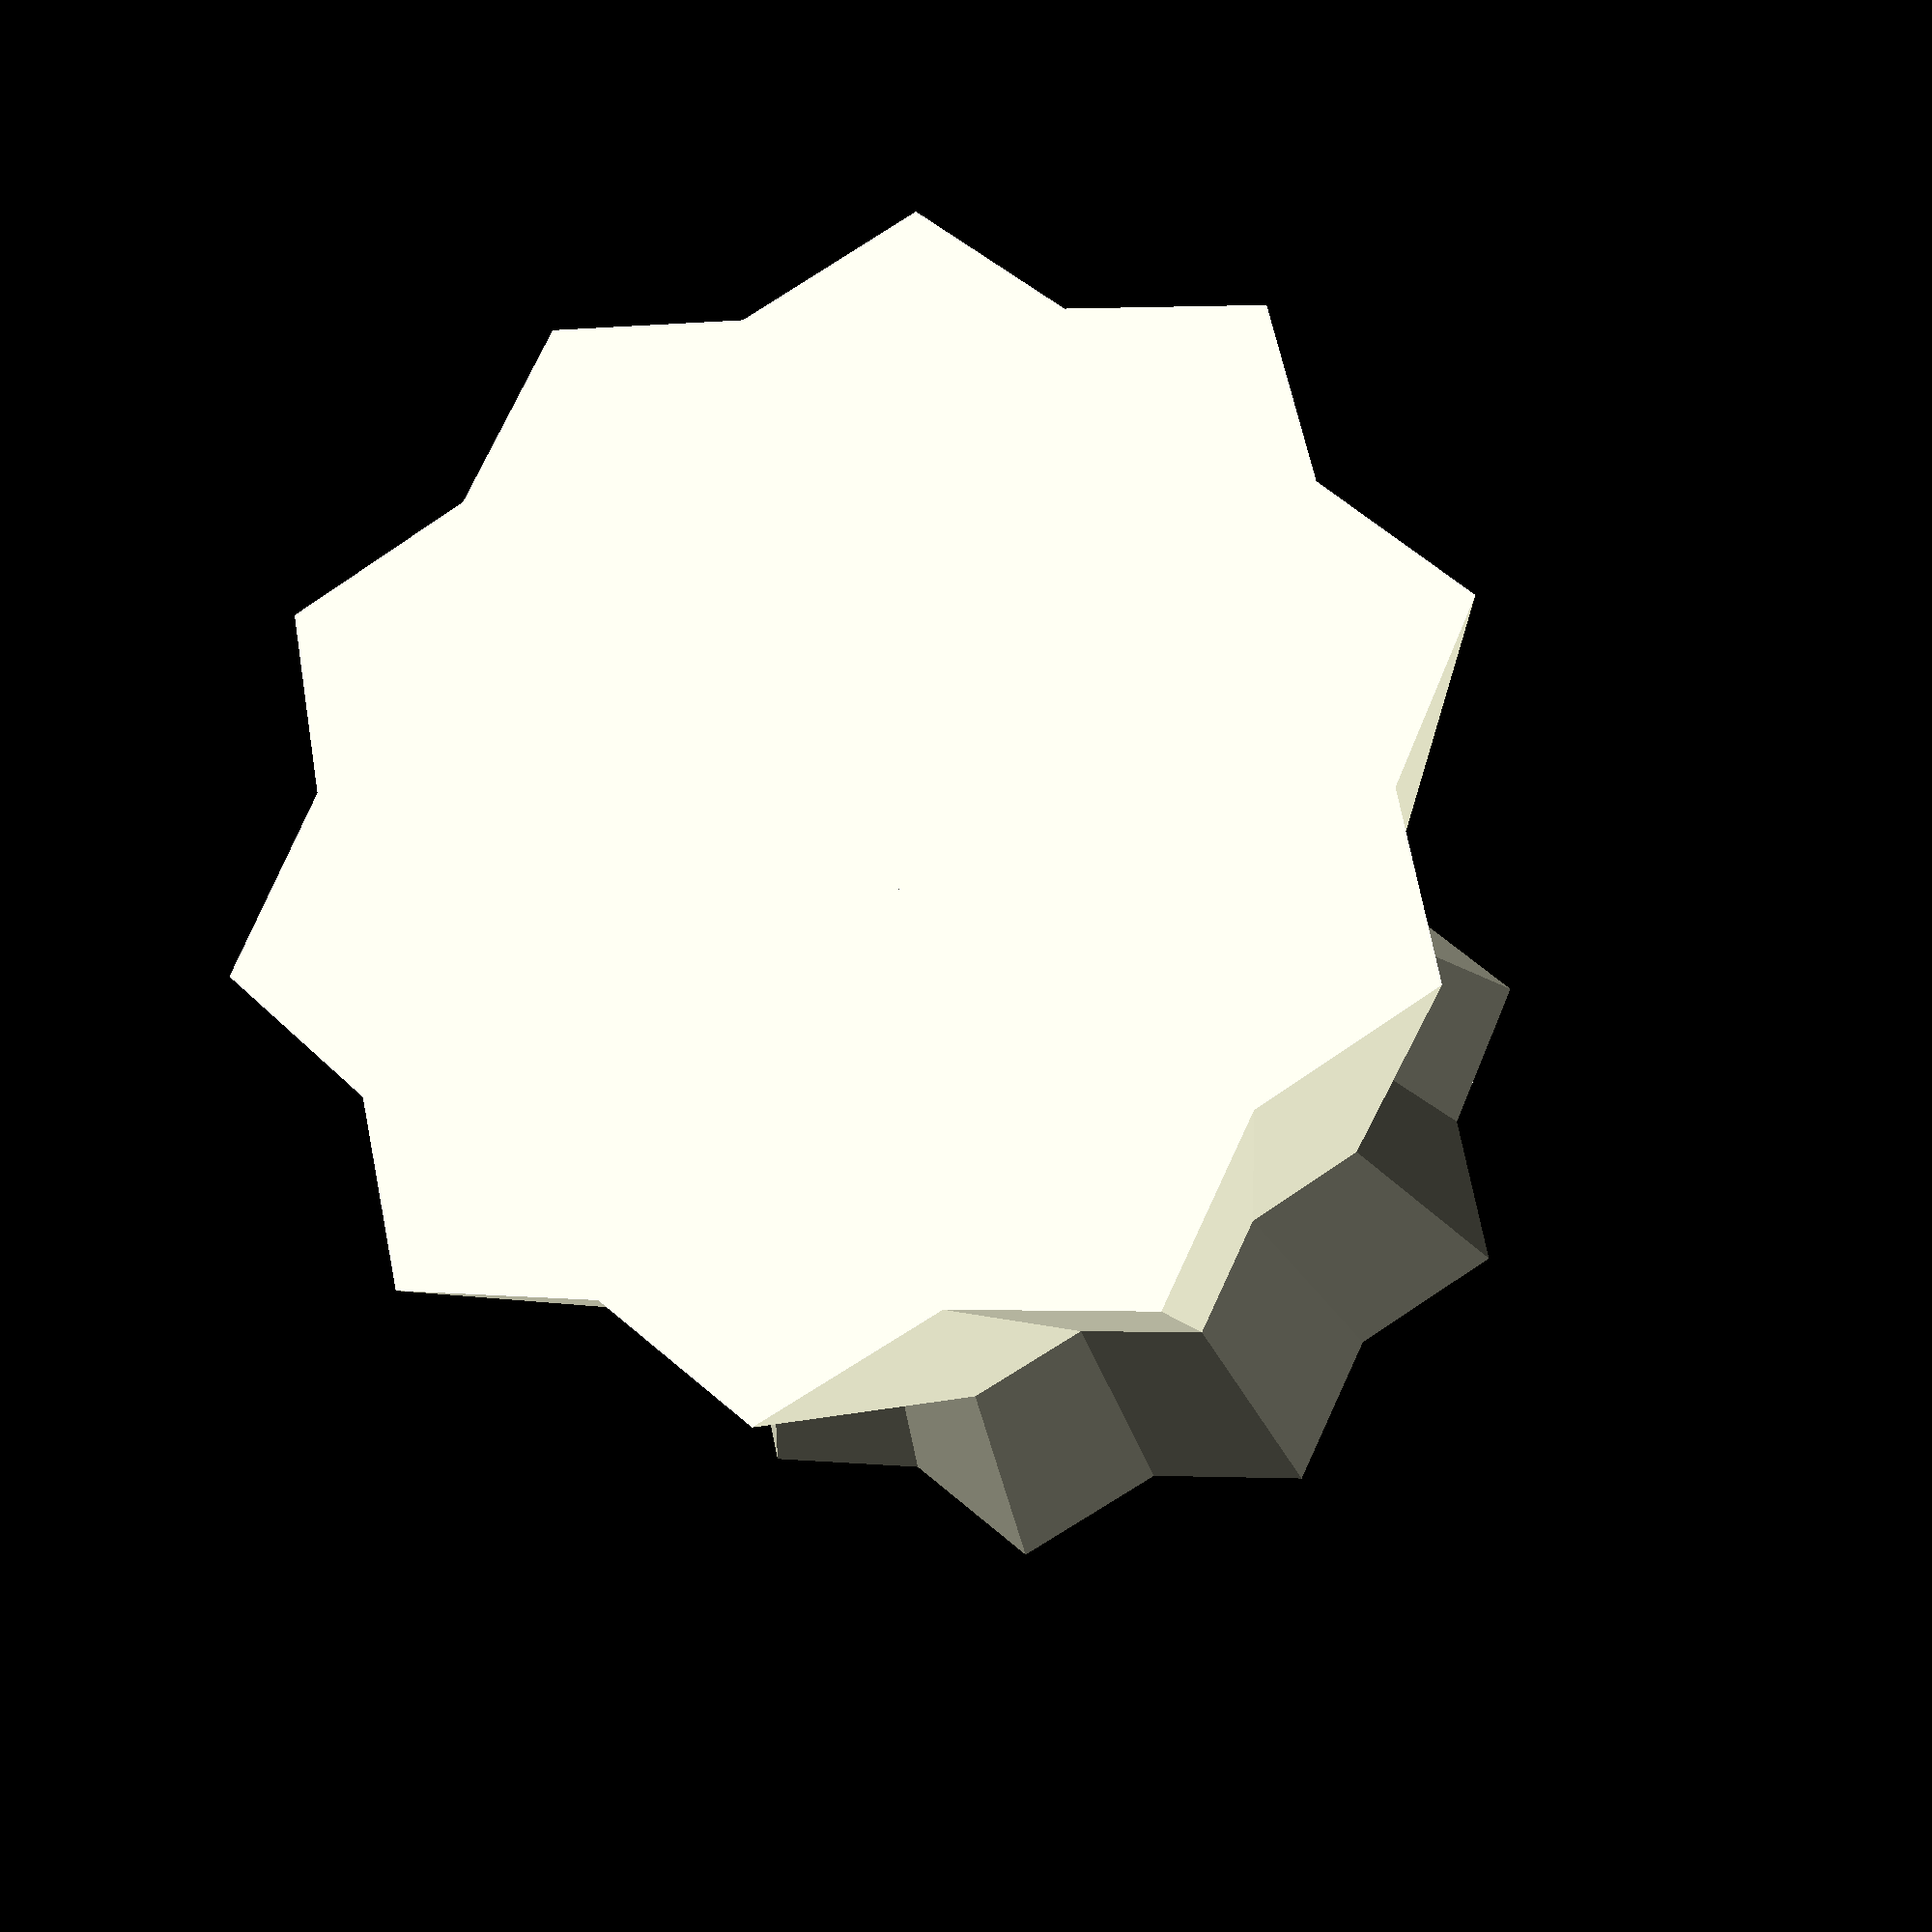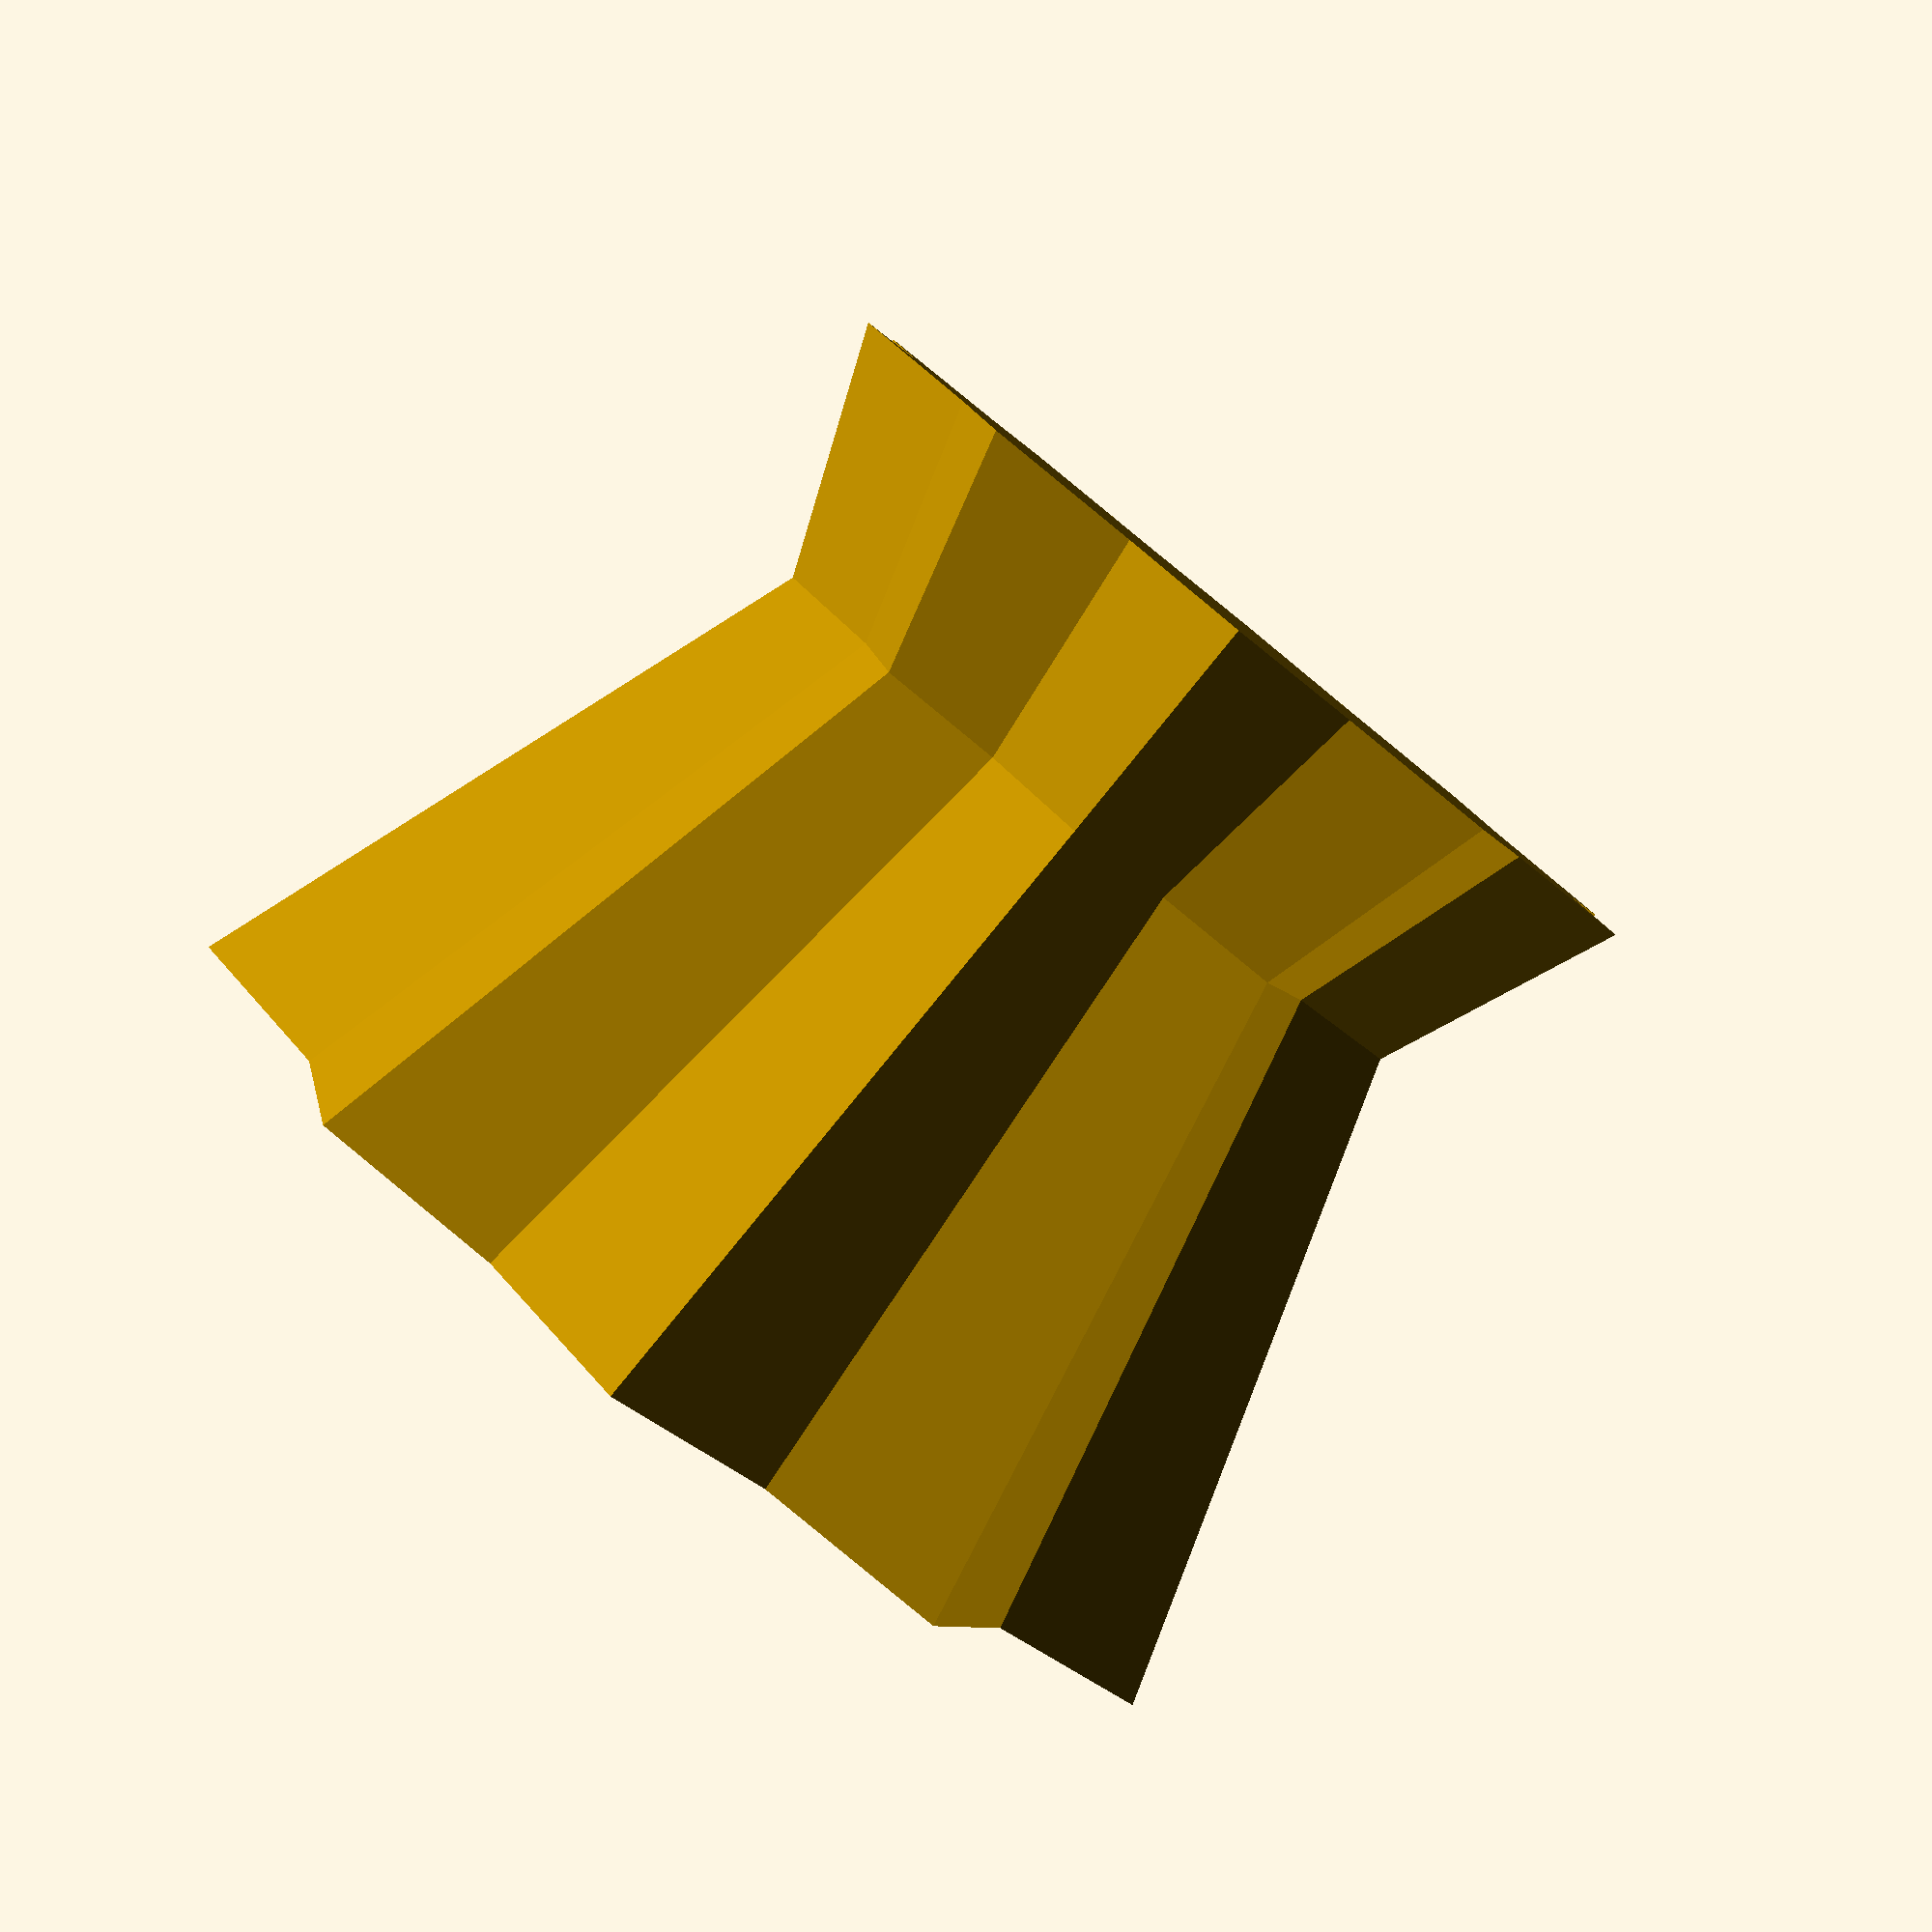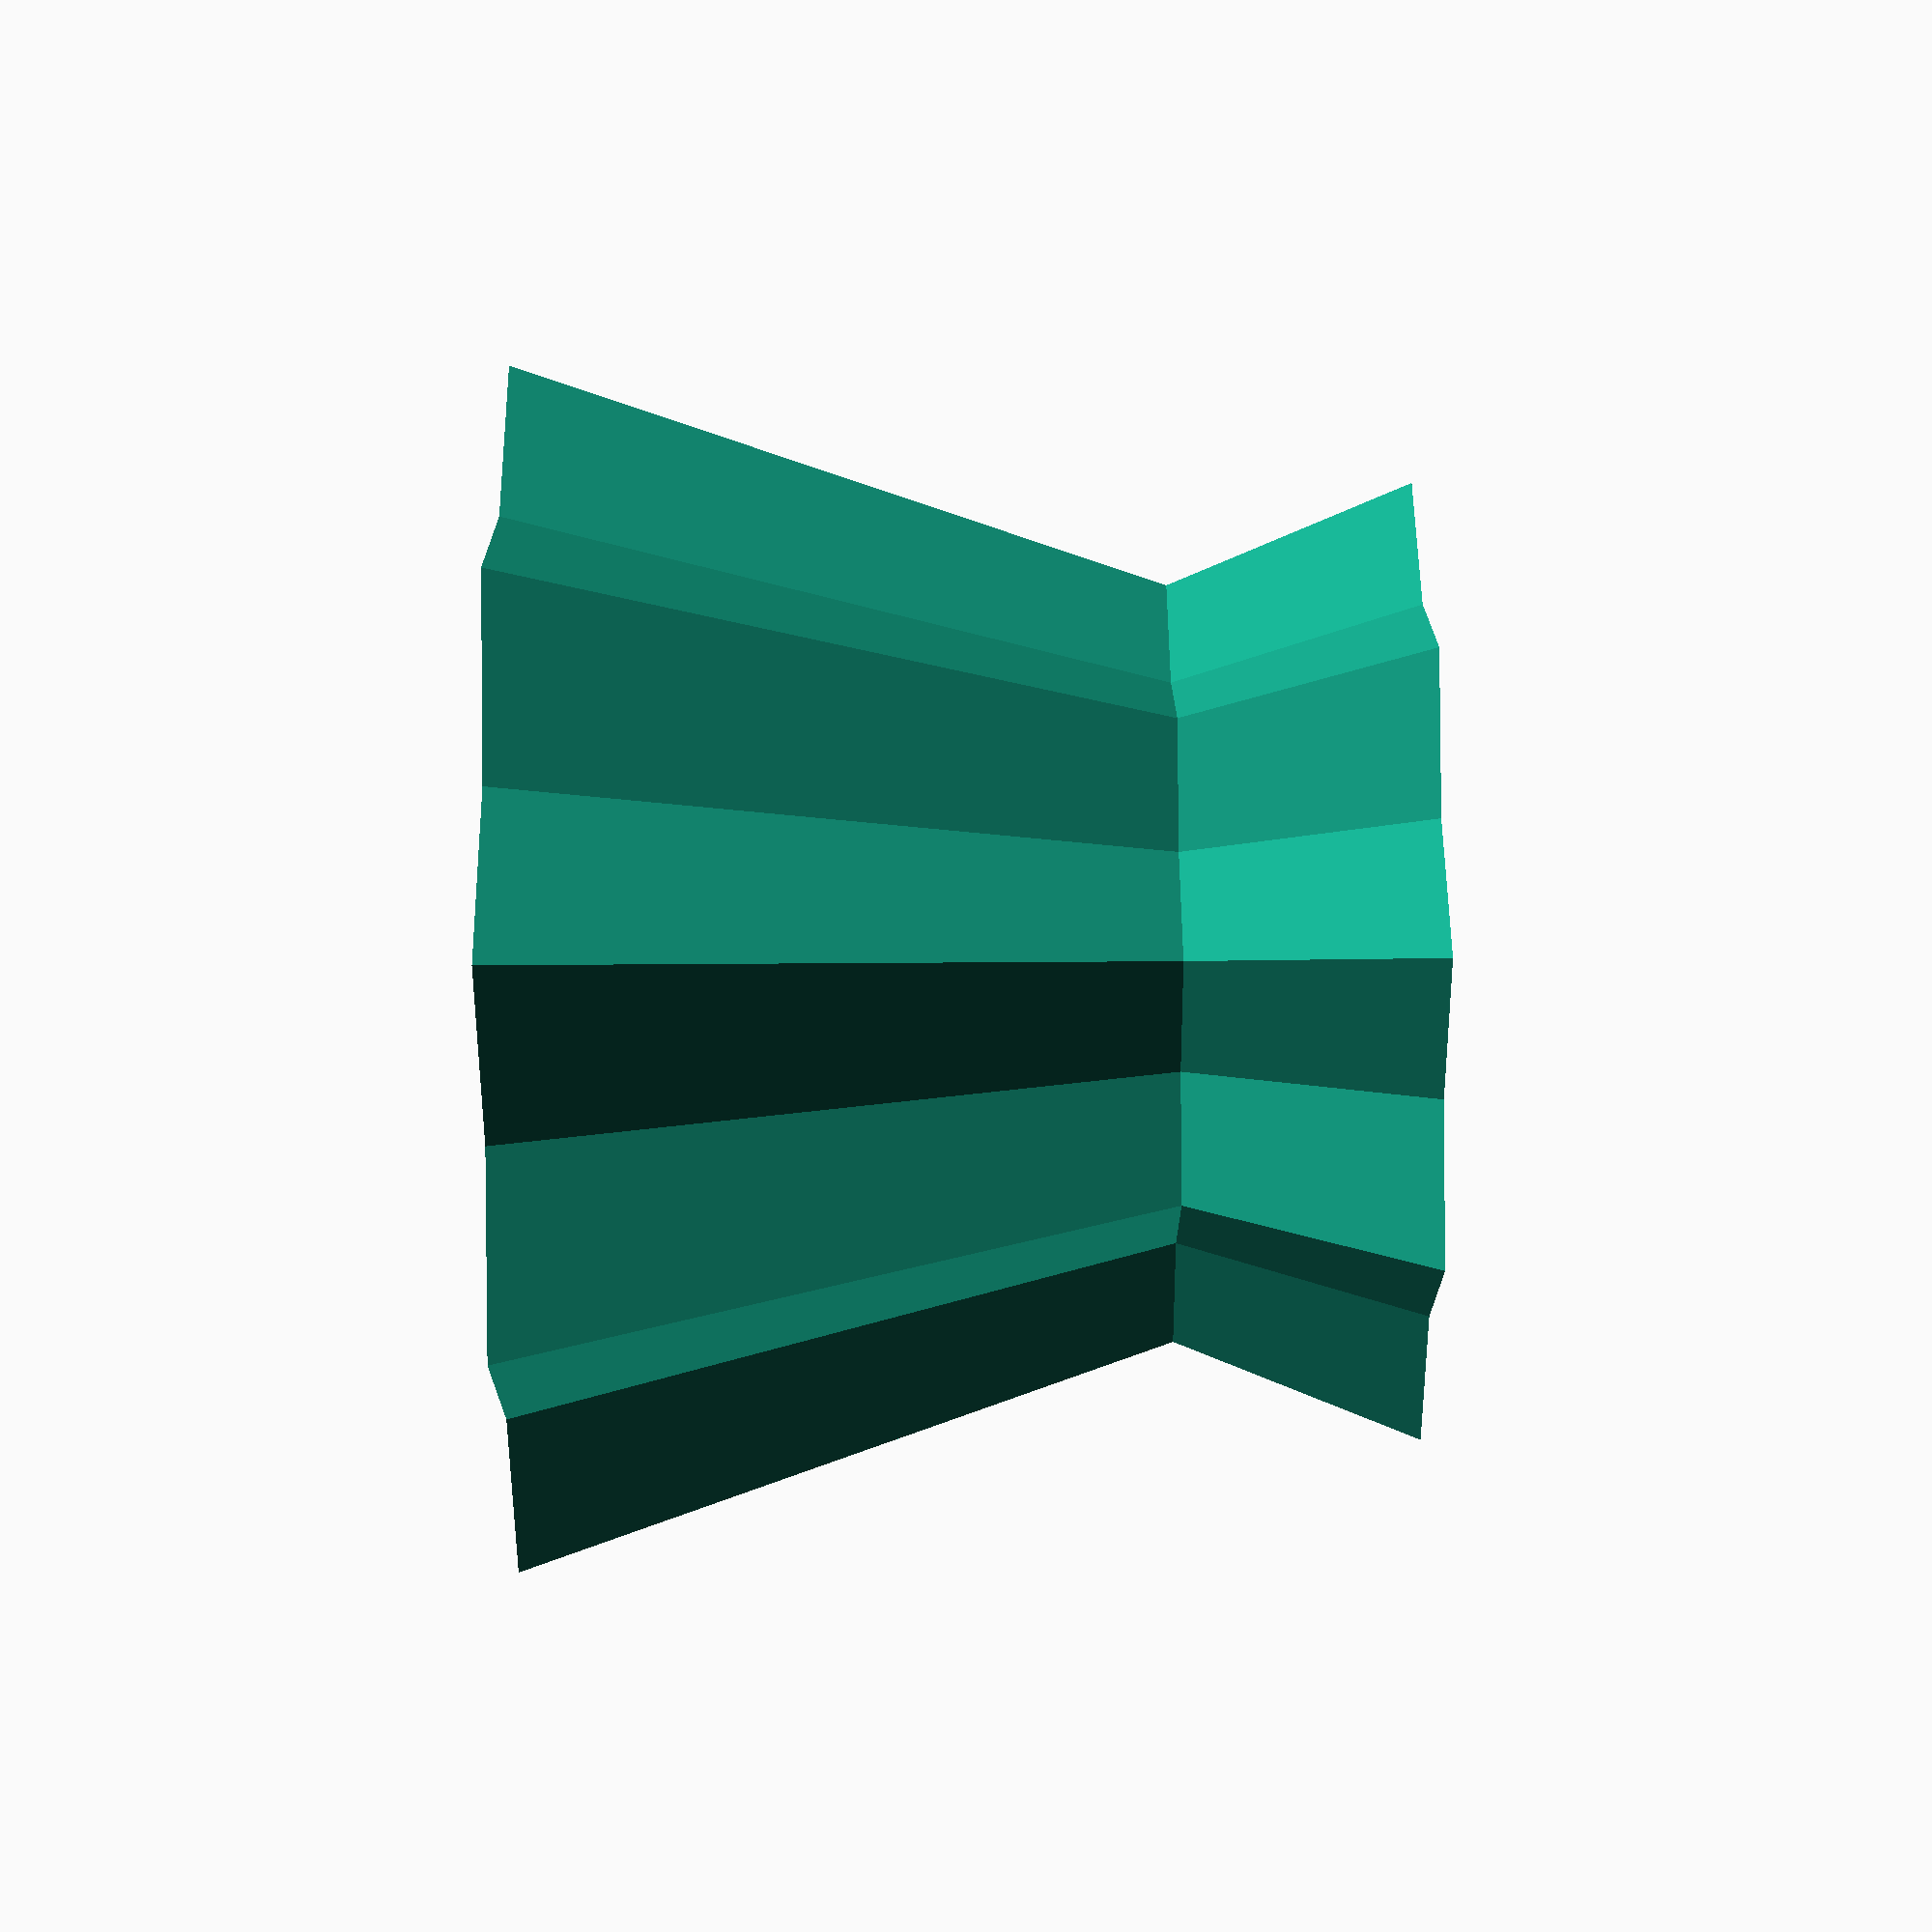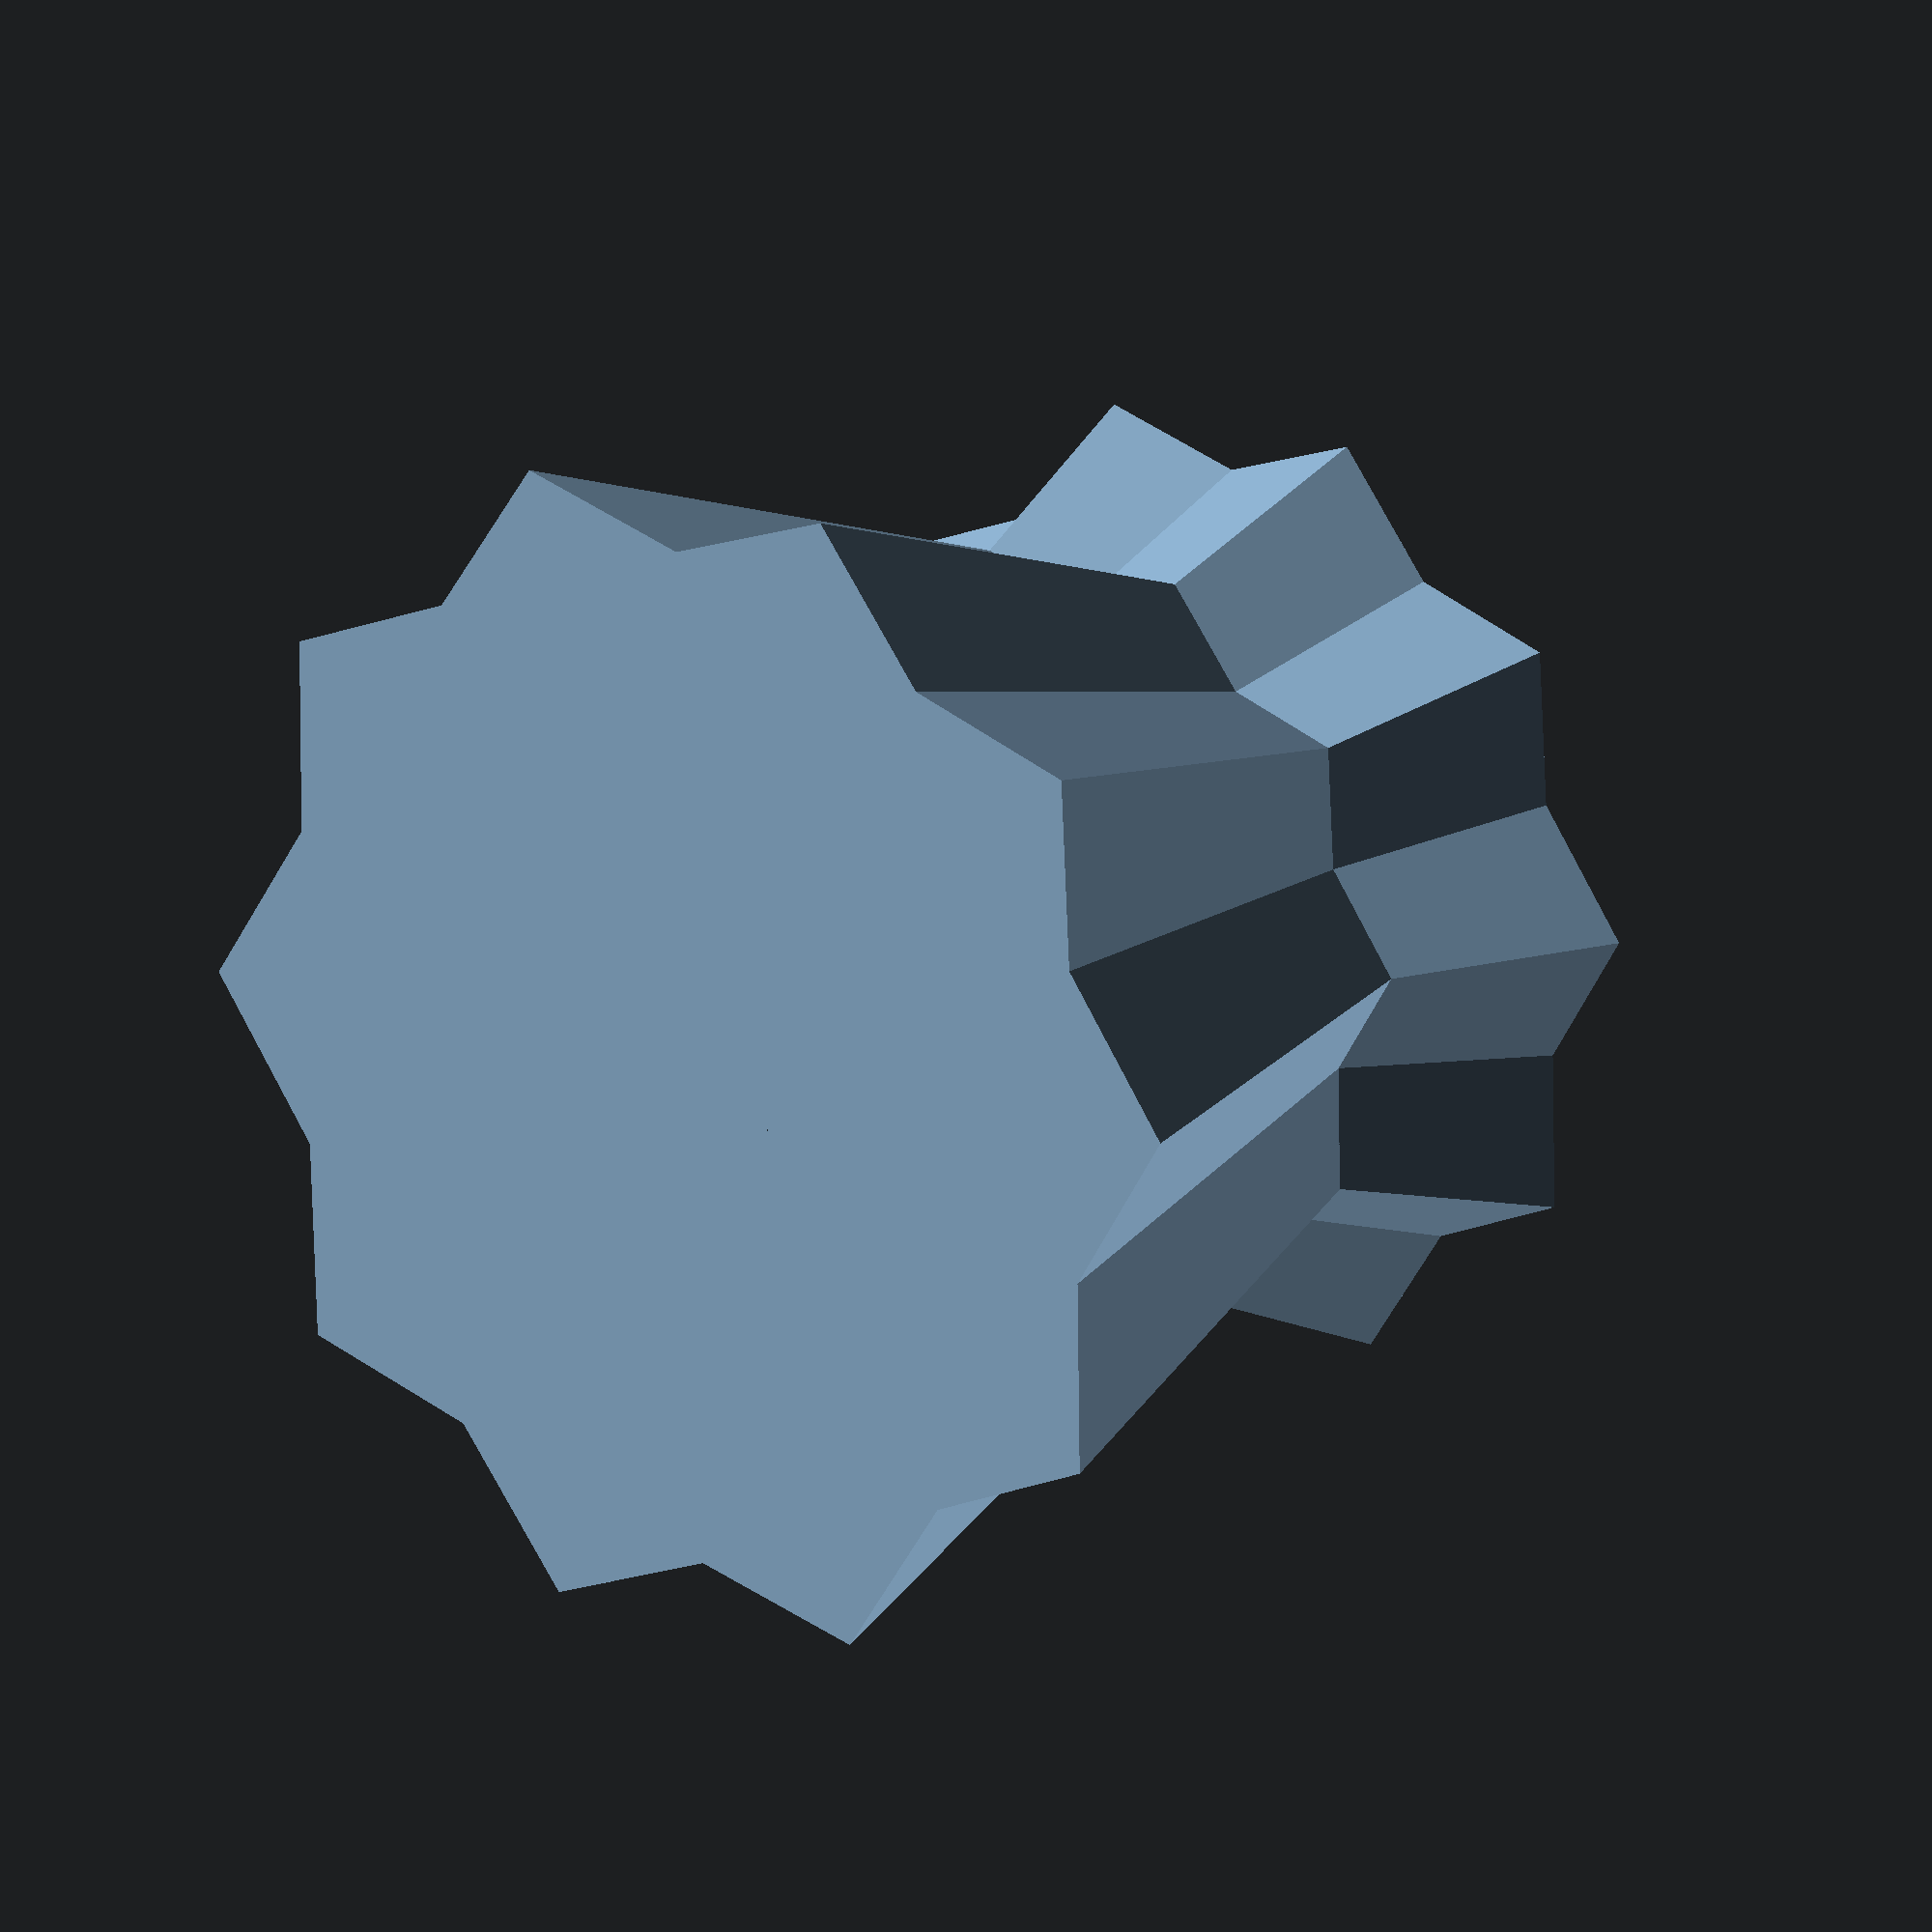
<openscad>
ir_base = 6;
or_base = 7;
bottom_scale = 5;
waist_scale = 3;
bust_scale = 4;

waist_height = 40;
bust_height = 50;

module starburst(points = 10, ir, or) {
  tick = 180/points;
  polygon([
      for (i=[0:points*2-1])
      let (th = tick *i, r=i%2?ir:or)
      [r*cos(th), r*sin(th)] ]);
}
linear_extrude(height = waist_height, scale=waist_scale/bottom_scale)
  starburst(10, or_base*bottom_scale, ir_base*bottom_scale);
linear_extrude(height = bust_height, scale=bust_scale) starburst(10, or_base, ir_base);
</openscad>
<views>
elev=22.7 azim=317.2 roll=195.7 proj=p view=solid
elev=82.7 azim=148.8 roll=320.9 proj=p view=solid
elev=305.0 azim=37.4 roll=269.4 proj=p view=solid
elev=164.2 azim=127.9 roll=320.6 proj=o view=wireframe
</views>
